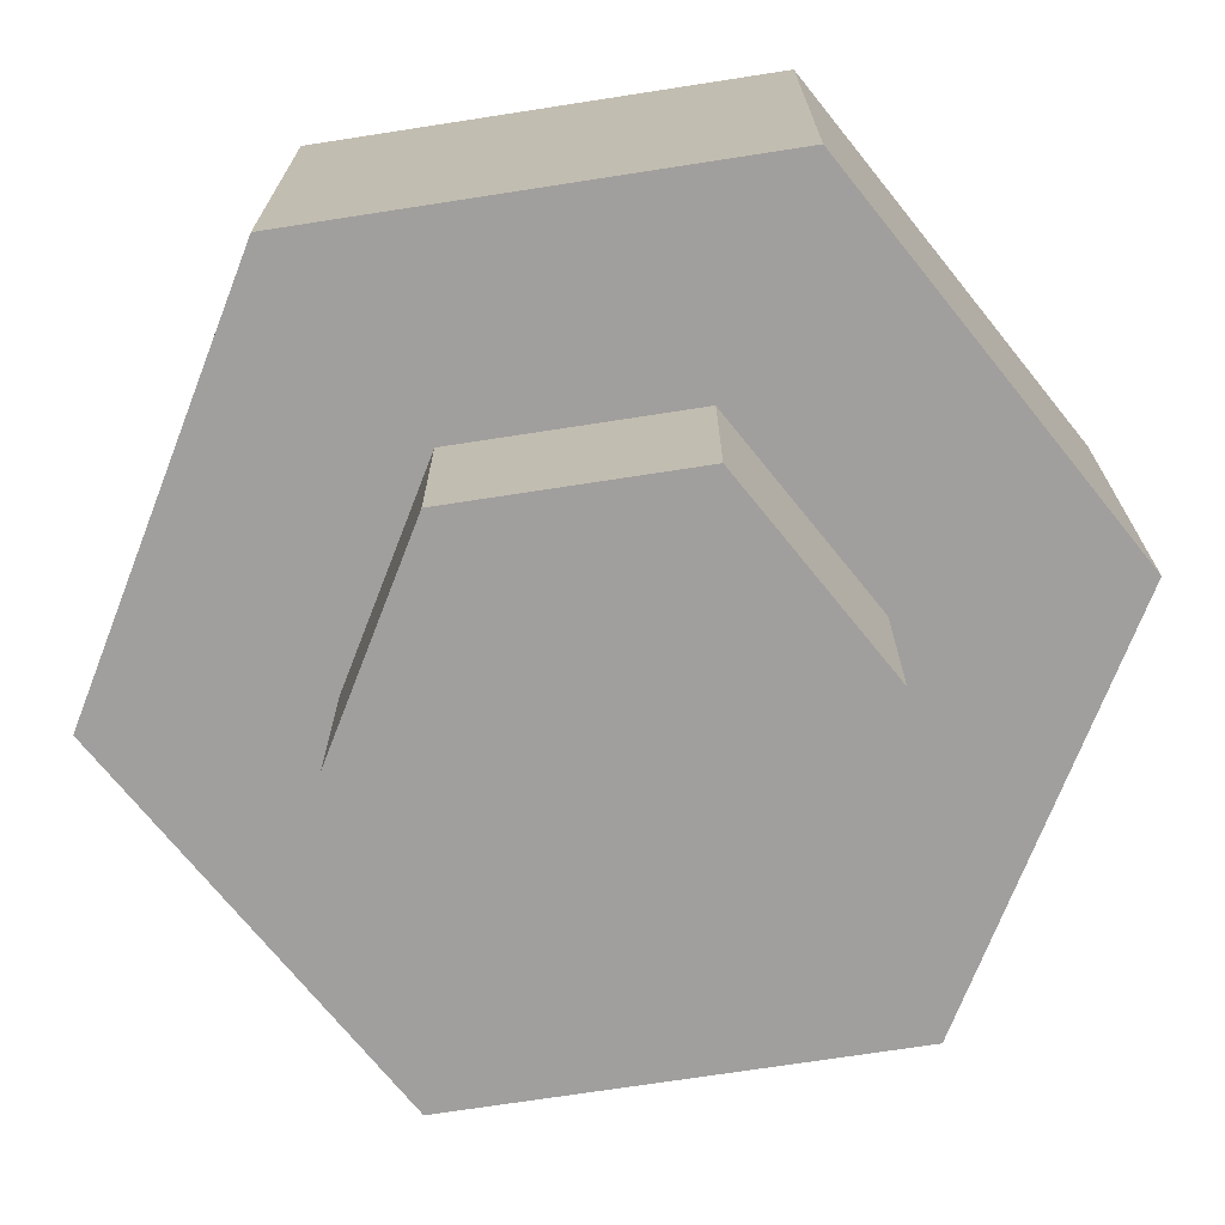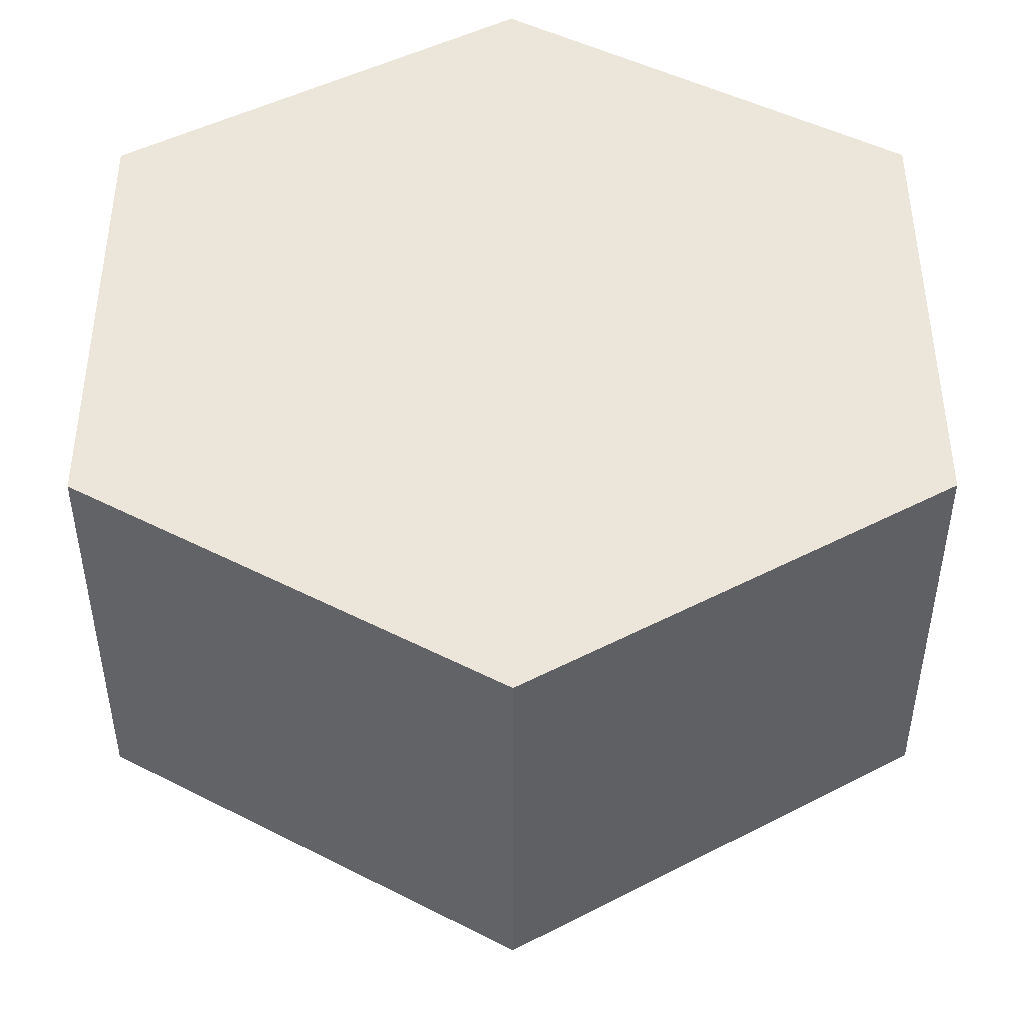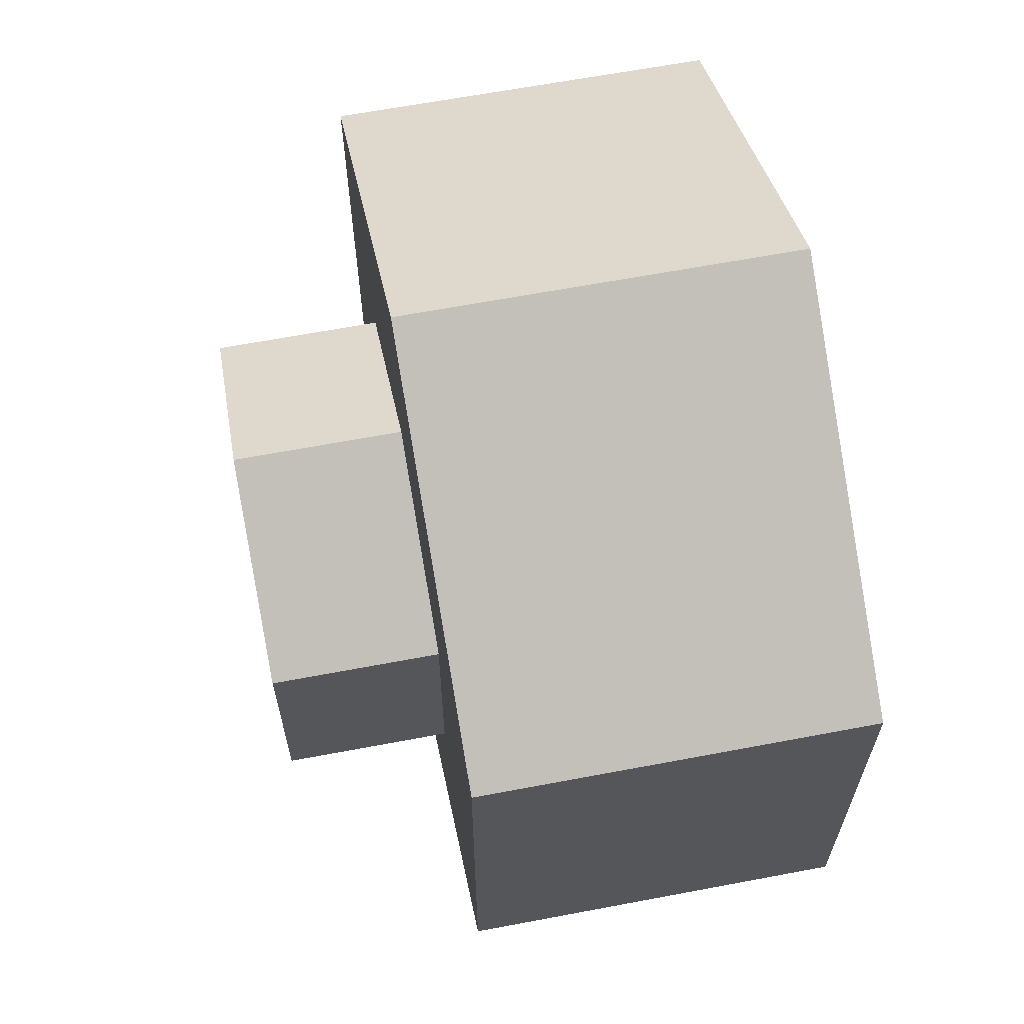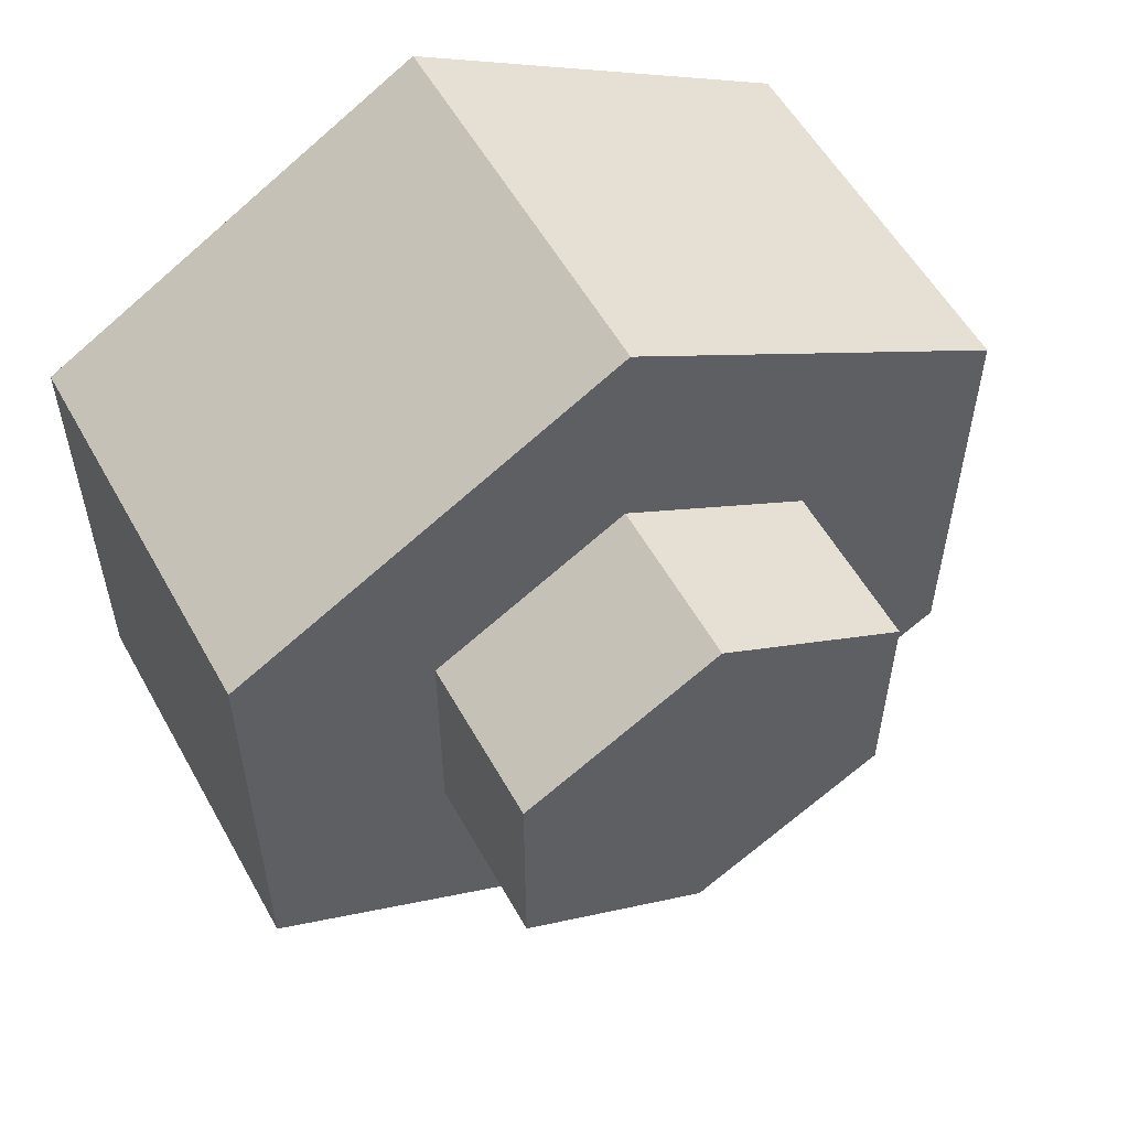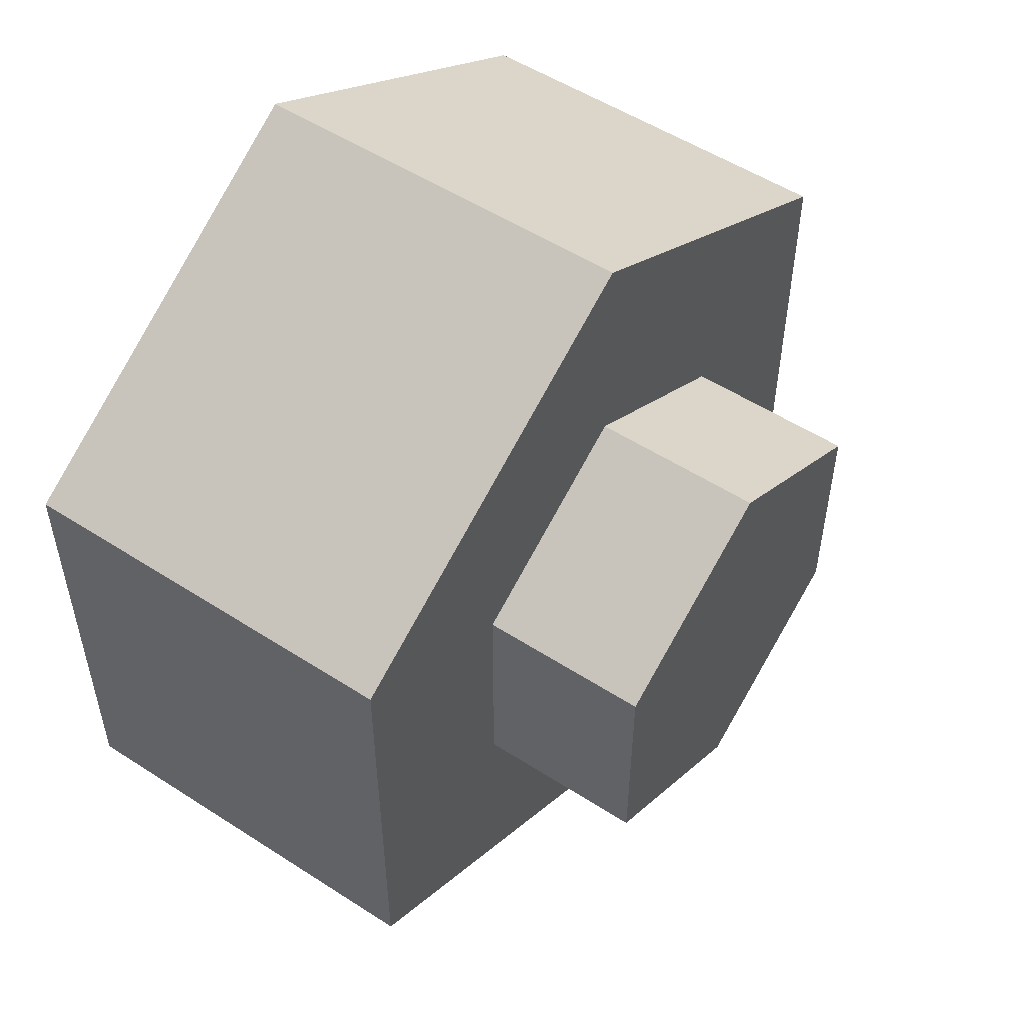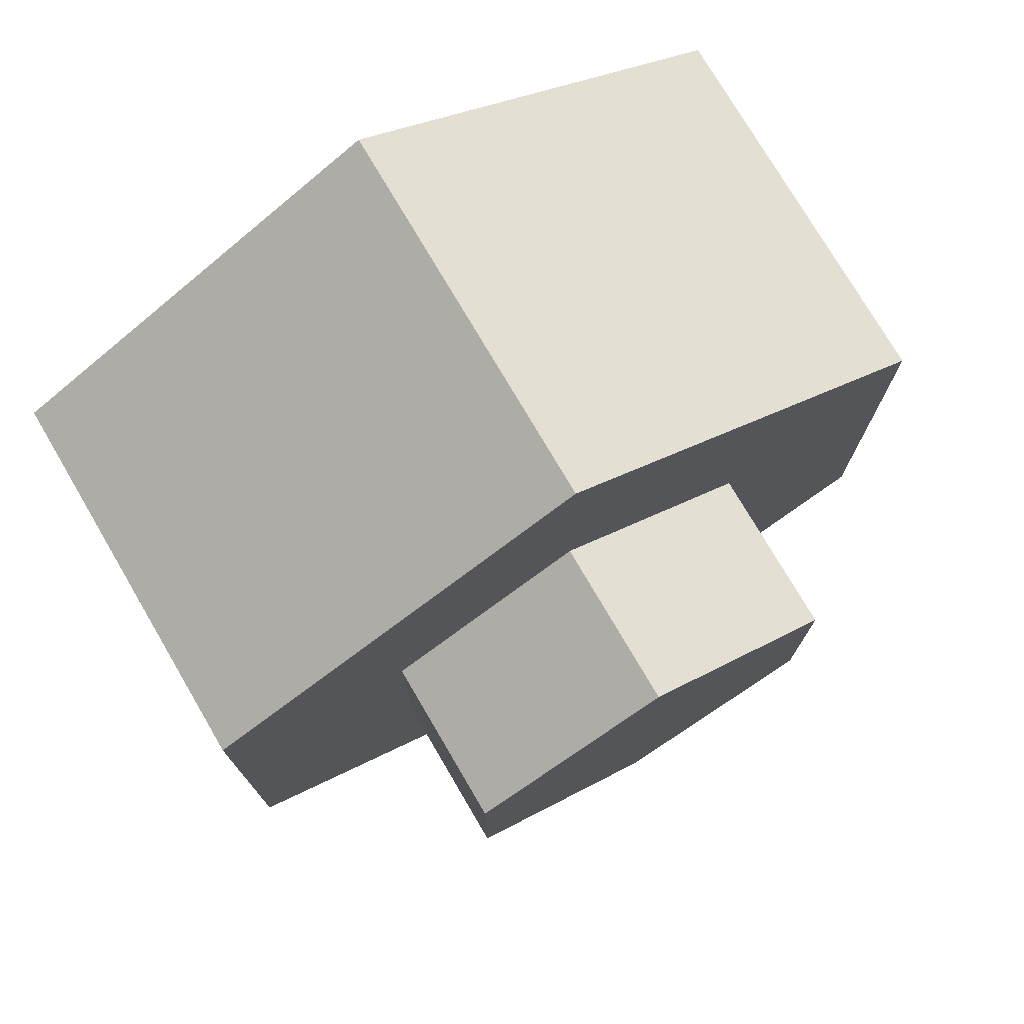
<metadata>
{"format":"obj","ext":"obj","renderer":"f3d","projection":"perspective","resolution":1024,"background":"white","views":[{"elev":-71.4,"azim":98.8,"up":"+Y"},{"elev":47.7,"azim":179.9,"up":"+Y"},{"elev":64.1,"azim":79.2,"up":"+Z"},{"elev":55.9,"azim":-28.9,"up":"+Z"},{"elev":53.0,"azim":-55.3,"up":"+Z"},{"elev":75.8,"azim":-30.4,"up":"+Z"}]}
</metadata>
<code>
g pb_Mesh-2202264
v -3.464 -3.5 2
v -3.464 0 2
v 6.354e-07 -3.5 4
v 9.537e-07 0 4
v 6.354e-07 -3.5 4
v 9.537e-07 0 4
v 3.464 -3.5 2
v 3.464 0 2
v 3.464 -3.5 2
v 3.464 0 2
v 3.464 -3.5 -2
v 3.464 0 -2
v 3.464 -3.5 -2
v 3.464 0 -2
v -6.673e-07 -3.5 -4
v -4.768e-07 0 -4
v -6.673e-07 -3.5 -4
v -4.768e-07 0 -4
v -3.464 -3.5 -2
v -3.464 0 -2
v -3.464 -3.5 -2
v -3.464 0 -2
v -3.464 -3.5 2
v -3.464 0 2
v -4.726e-06 -5 2.016
v -1.434e-06 -5 -1.494e-05
v -1.746 -5 1.008
v 1.746 -5 1.008
v 1.746 -5 -1.008
v -1.317e-06 -5 -2.016
v -1.746 -5 -1.008
v -3.464 0 2
v 0 0 0
v 9.537e-07 0 4
v 3.464 0 2
v 3.464 0 -2
v -4.768e-07 0 -4
v -3.464 0 -2
v 3.464 -3.5 -2
v -6.673e-07 -3.5 -4
v 1.746 -3.5 -1.008
v -8.063e-07 -3.5 -2.016
v 3.464 -3.5 2
v 3.464 -3.5 -2
v 1.746 -3.5 1.008
v 1.746 -3.5 -1.008
v -6.673e-07 -3.5 -4
v -3.464 -3.5 -2
v -8.063e-07 -3.5 -2.016
v -1.746 -3.5 -1.008
v -3.464 -3.5 -2
v -3.464 -3.5 2
v -1.746 -3.5 -1.008
v -1.746 -3.5 1.008
v -3.464 -3.5 2
v 6.354e-07 -3.5 4
v -1.746 -3.5 1.008
v -9.117e-07 -3.5 2.016
v 6.354e-07 -3.5 4
v 3.464 -3.5 2
v -9.117e-07 -3.5 2.016
v 1.746 -3.5 1.008
v 1.746 -3.5 -1.008
v -8.063e-07 -3.5 -2.016
v 1.746 -5 -1.008
v -1.317e-06 -5 -2.016
v 1.746 -3.5 1.008
v 1.746 -3.5 -1.008
v 1.746 -5 1.008
v 1.746 -5 -1.008
v -8.063e-07 -3.5 -2.016
v -1.746 -3.5 -1.008
v -1.317e-06 -5 -2.016
v -1.746 -5 -1.008
v -1.746 -3.5 -1.008
v -1.746 -3.5 1.008
v -1.746 -5 -1.008
v -1.746 -5 1.008
v -1.746 -3.5 1.008
v -9.117e-07 -3.5 2.016
v -1.746 -5 1.008
v -4.726e-06 -5 2.016
v -9.117e-07 -3.5 2.016
v 1.746 -3.5 1.008
v -4.726e-06 -5 2.016
v 1.746 -5 1.008
g pb_Mesh-2202264_0
g pb_Mesh-2202264_1
f 3 2 1
f 3 4 2
f 7 6 5
f 7 8 6
f 11 10 9
f 11 12 10
f 15 14 13
f 15 16 14
f 19 18 17
f 19 20 18
f 23 22 21
f 23 24 22
f 27 26 25
f 25 26 28
f 28 26 29
f 29 26 30
f 30 26 31
f 31 26 27
f 34 33 32
f 35 33 34
f 36 33 35
f 37 33 36
f 38 33 37
f 32 33 38
f 41 40 39
f 41 42 40
f 45 44 43
f 45 46 44
f 49 48 47
f 49 50 48
f 53 52 51
f 53 54 52
f 57 56 55
f 57 58 56
f 61 60 59
f 61 62 60
f 65 64 63
f 65 66 64
f 69 68 67
f 69 70 68
f 73 72 71
f 73 74 72
f 77 76 75
f 77 78 76
f 81 80 79
f 81 82 80
f 85 84 83
f 85 86 84

</code>
